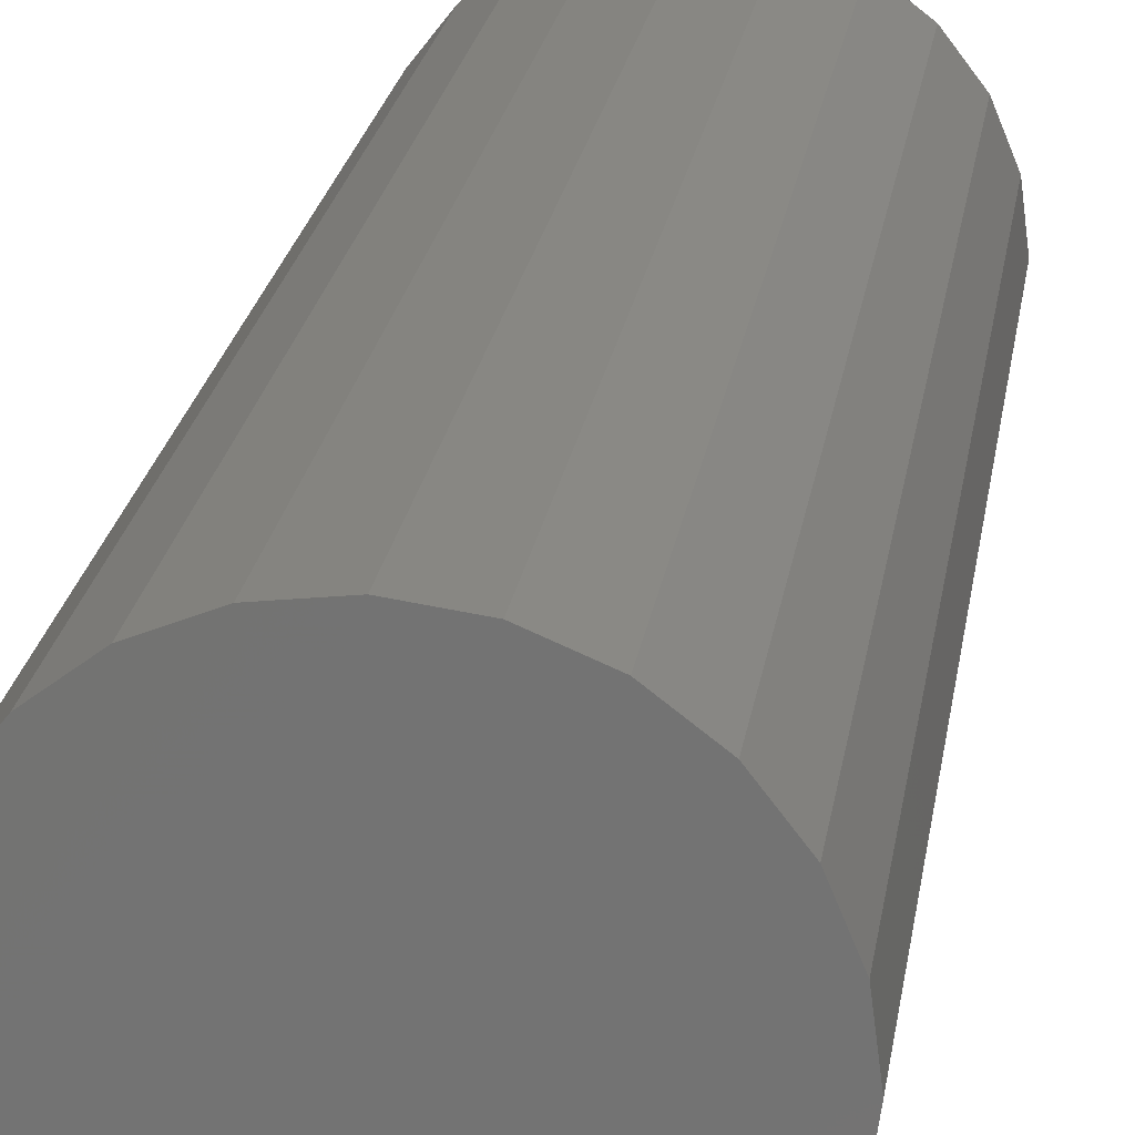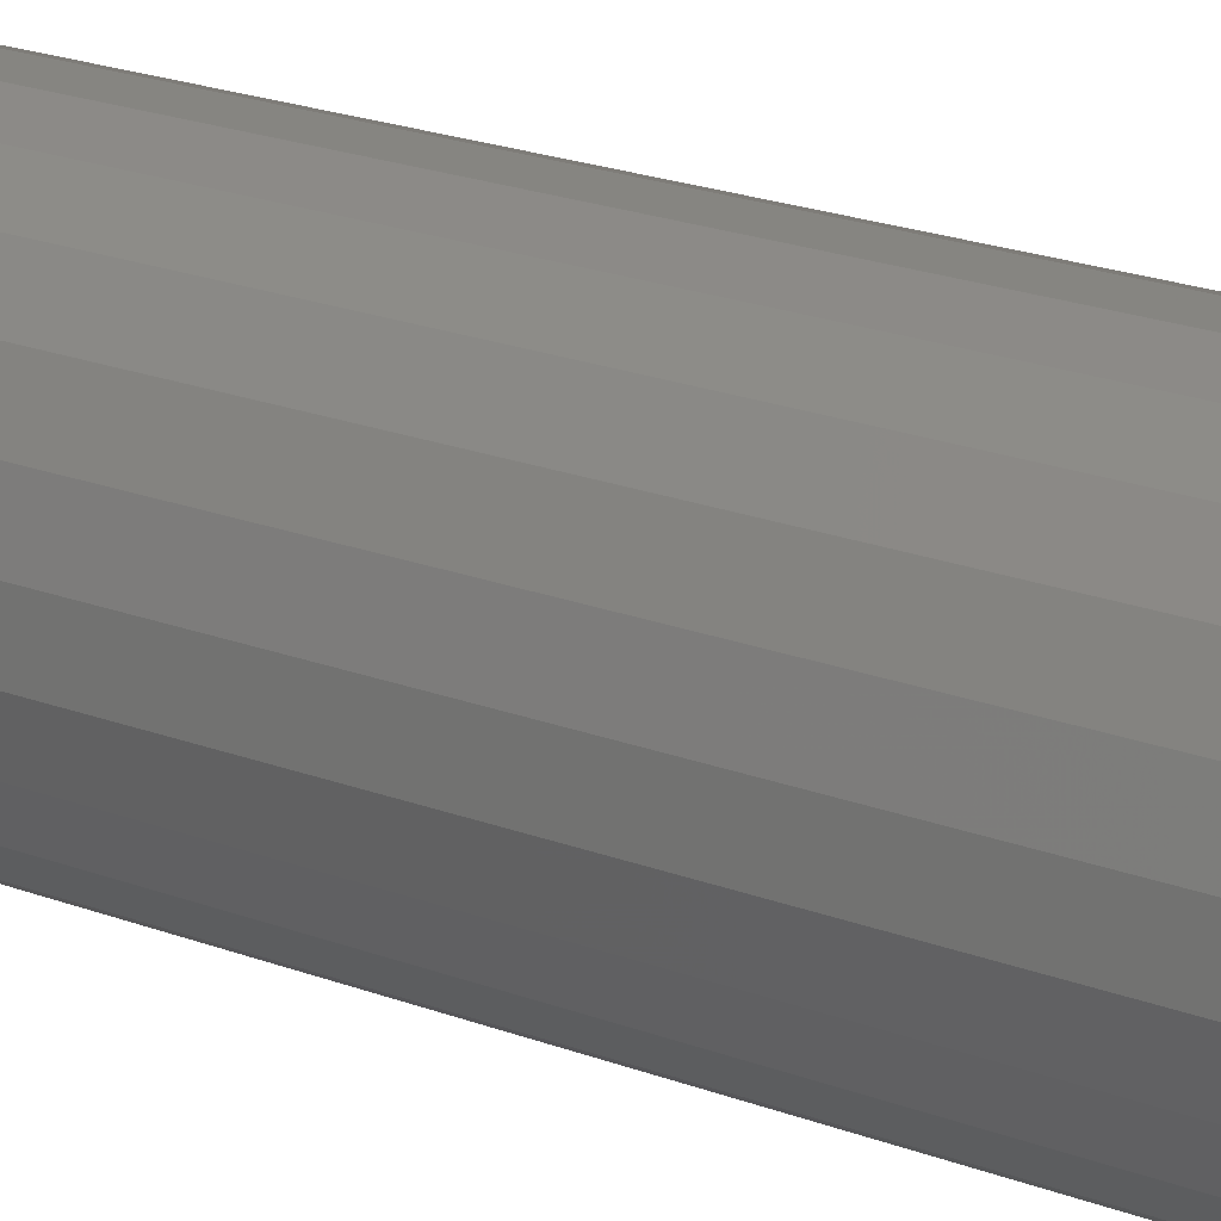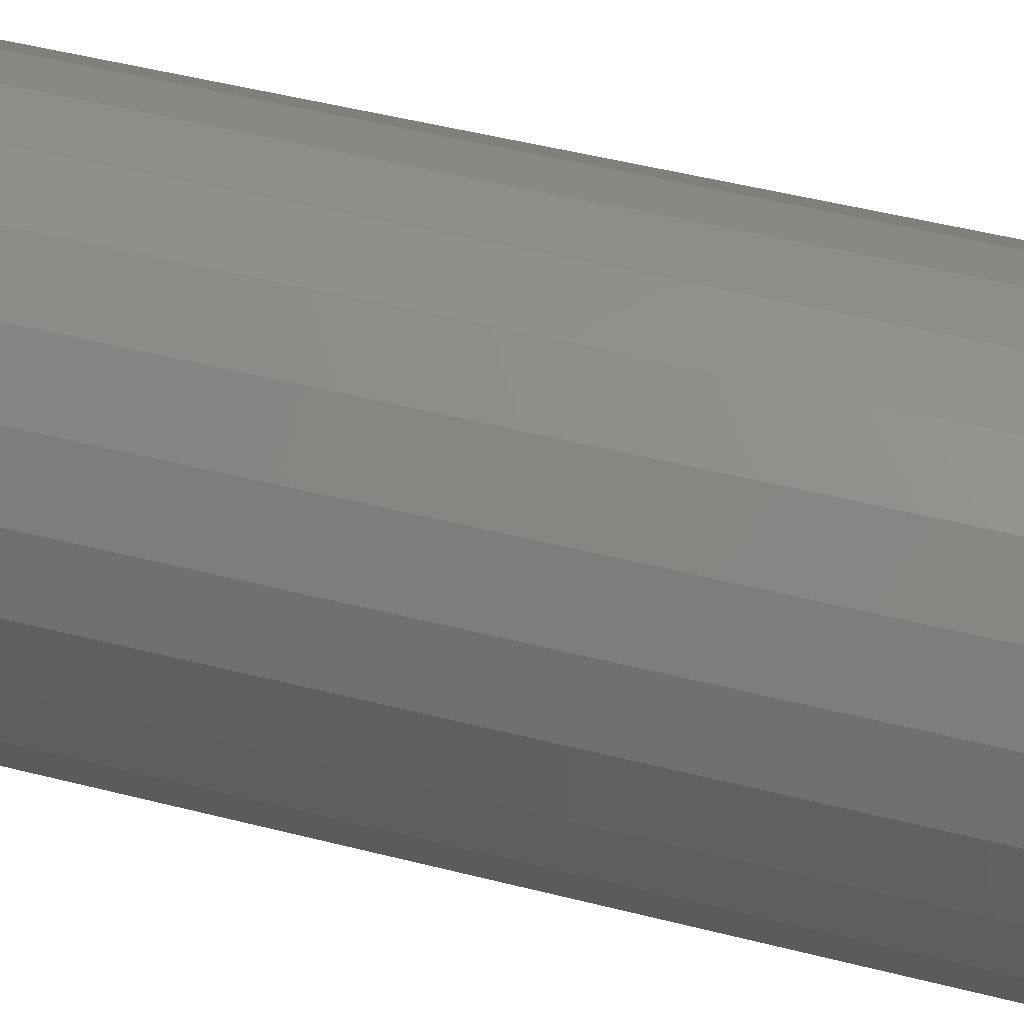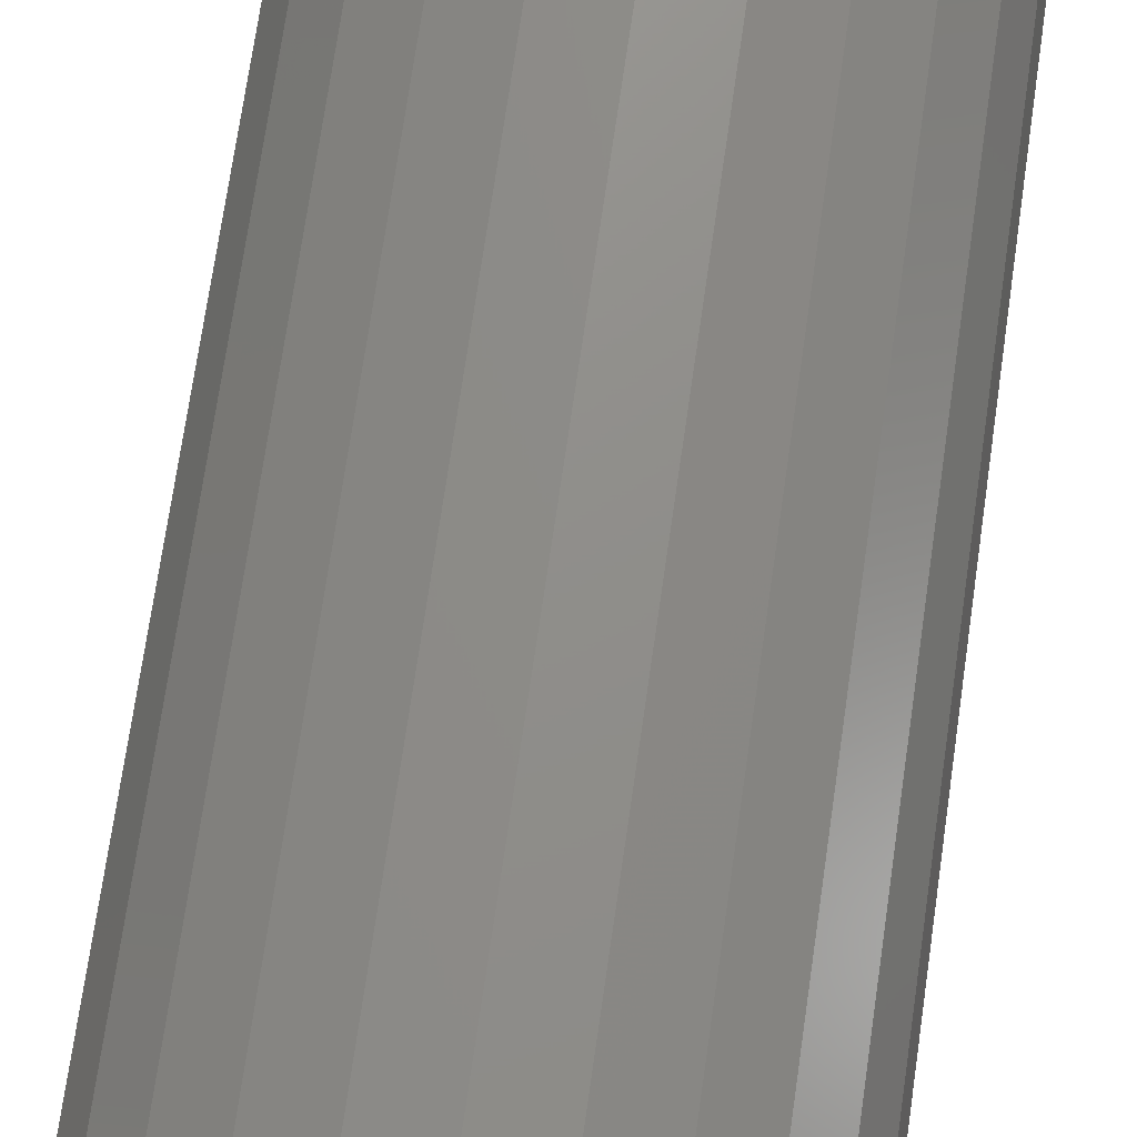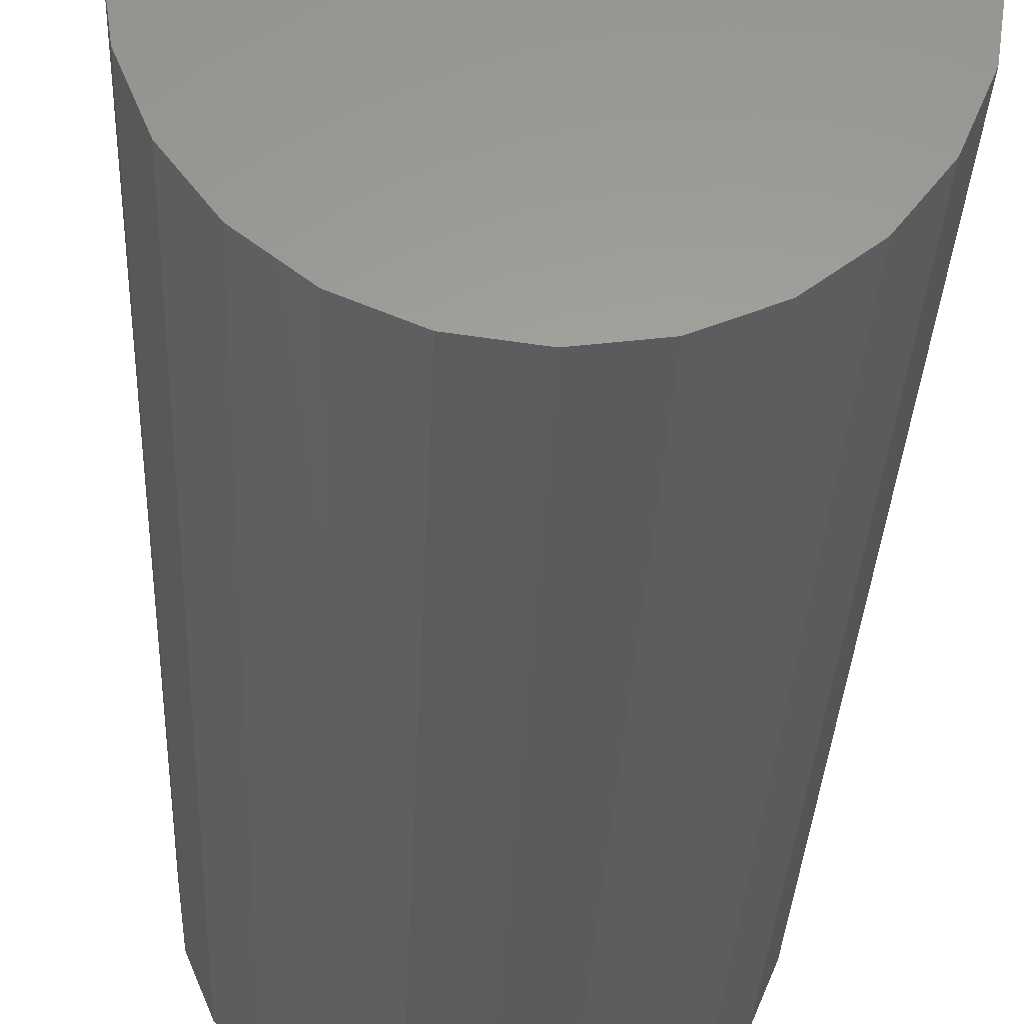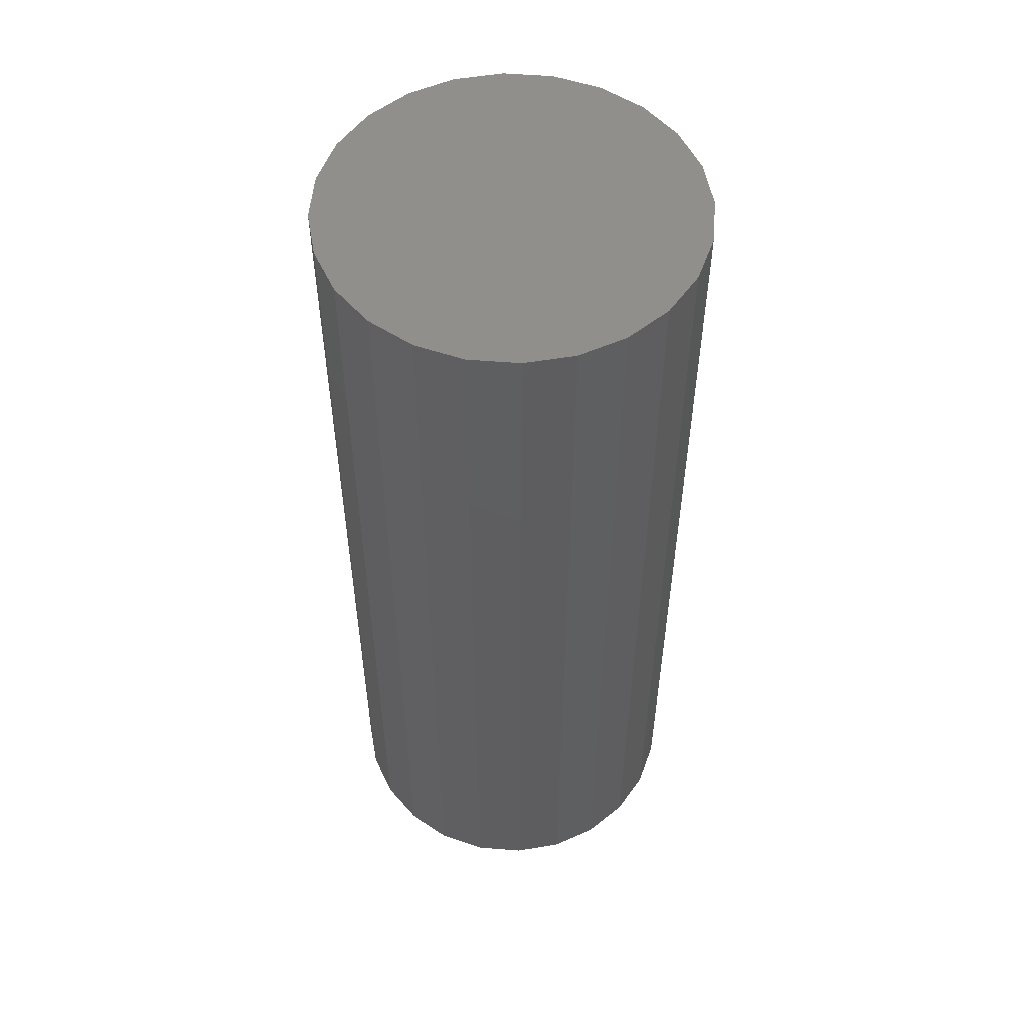
<metadata>
{"format":"stl","ext":"stl","renderer":"f3d","projection":"perspective","resolution":1024,"background":"white","views":[{"elev":23.0,"azim":-171.4,"up":"+Z"},{"elev":26.9,"azim":118.6,"up":"+Z"},{"elev":47.1,"azim":-73.7,"up":"+Z"},{"elev":72.2,"azim":8.2,"up":"+Z"},{"elev":-29.0,"azim":177.8,"up":"+Z"},{"elev":53.7,"azim":27.4,"up":"+Y"}]}
</metadata>
<code>
# stl→obj: 48 verts, 92 faces
v -0.0417 -0.1273 0.008358
v -0.03722 -0.1273 0.01918
v -0.03009 -0.1273 0.02847
v -0.0208 -0.1273 0.0356
v -0.009977 -0.1273 0.04008
v 0.001636 -0.1273 0.04161
v 0.01325 -0.1273 0.04008
v 0.02407 -0.1273 0.0356
v 0.03336 -0.1273 0.02847
v 0.04049 -0.1273 0.01918
v 0.04497 -0.1273 0.008358
v 0.0465 -0.1273 -0.003254
v 0.04497 -0.1273 -0.01487
v 0.04049 -0.1273 -0.02569
v 0.03336 -0.1273 -0.03498
v 0.02407 -0.1273 -0.04211
v 0.01325 -0.1273 -0.04659
v 0.001636 -0.1273 -0.04812
v -0.009977 -0.1273 -0.04659
v -0.0208 -0.1273 -0.04211
v -0.03009 -0.1273 -0.03498
v -0.03722 -0.1273 -0.02569
v -0.0417 -0.1273 -0.01487
v -0.04323 -0.1273 -0.003254
v 0.01325 -0.3528 -0.04659
v 0.001636 -0.3528 -0.04812
v 0.0465 -0.3528 -0.003254
v 0.04497 -0.3528 -0.01487
v -0.009977 -0.3528 0.04008
v 0.001636 -0.3528 0.04161
v -0.009977 -0.3528 -0.04659
v -0.03009 -0.3528 0.02847
v -0.03722 -0.3528 0.01918
v 0.03336 -0.3528 0.02847
v 0.04049 -0.3528 0.01918
v 0.01325 -0.3528 0.04008
v -0.0417 -0.3528 -0.01487
v -0.04323 -0.3528 -0.003254
v -0.0208 -0.3528 0.0356
v 0.02407 -0.3528 0.0356
v -0.0208 -0.3528 -0.04211
v -0.03009 -0.3528 -0.03498
v -0.03722 -0.3528 -0.02569
v 0.04049 -0.3528 -0.02569
v 0.03336 -0.3528 -0.03498
v 0.02407 -0.3528 -0.04211
v -0.0417 -0.3528 0.008358
v 0.04497 -0.3528 0.008358
f 1 2 3
f 1 3 4
f 1 4 5
f 1 5 6
f 1 6 7
f 1 7 8
f 1 8 9
f 1 9 10
f 1 10 11
f 1 11 12
f 1 12 13
f 1 13 14
f 1 14 15
f 1 15 16
f 1 16 17
f 1 17 18
f 1 18 19
f 1 19 20
f 1 20 21
f 1 21 22
f 1 22 23
f 1 23 24
f 17 25 26
f 17 26 18
f 13 12 27
f 13 27 28
f 29 30 6
f 29 6 5
f 31 19 18
f 31 18 26
f 32 3 2
f 32 2 33
f 34 35 10
f 34 10 9
f 36 7 6
f 36 6 30
f 37 38 24
f 37 24 23
f 4 39 29
f 4 29 5
f 4 3 32
f 4 32 39
f 8 7 36
f 8 36 40
f 8 40 34
f 8 34 9
f 20 19 31
f 20 31 41
f 20 41 42
f 20 42 21
f 22 43 37
f 22 37 23
f 22 21 42
f 22 42 43
f 44 45 15
f 44 15 14
f 44 14 13
f 44 13 28
f 46 25 17
f 46 17 16
f 46 16 15
f 46 15 45
f 47 33 2
f 47 2 1
f 47 1 24
f 47 24 38
f 48 27 12
f 48 12 11
f 48 11 10
f 48 10 35
f 48 35 34
f 48 34 40
f 48 40 36
f 48 36 30
f 48 30 29
f 48 29 39
f 48 39 32
f 48 32 33
f 48 33 47
f 48 47 38
f 48 38 37
f 48 37 43
f 48 43 42
f 48 42 41
f 48 41 31
f 48 31 26
f 48 26 25
f 48 25 46
f 48 46 45
f 48 45 44
f 48 44 28
f 48 28 27

</code>
